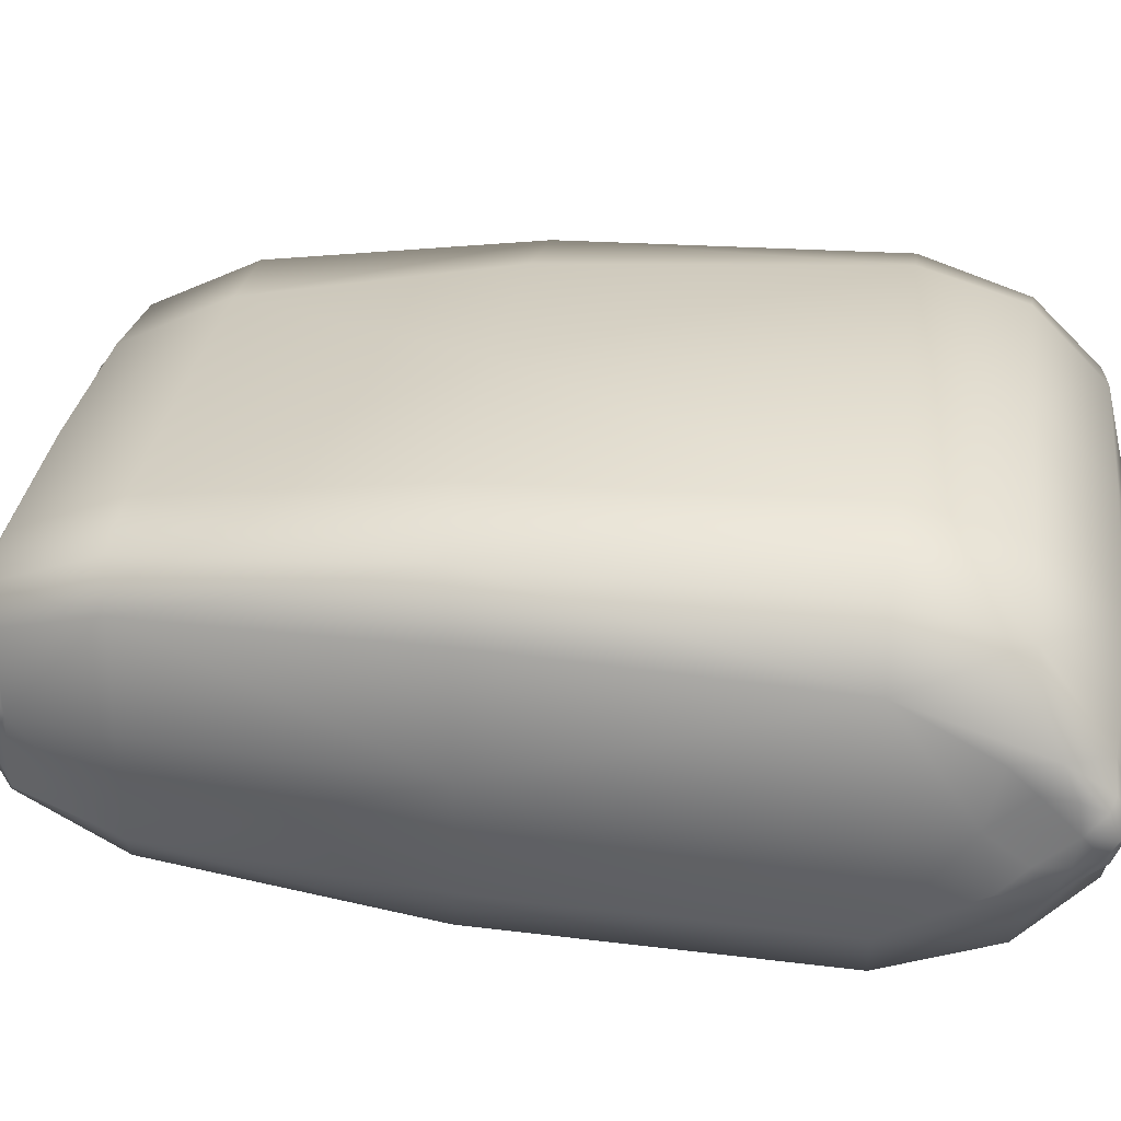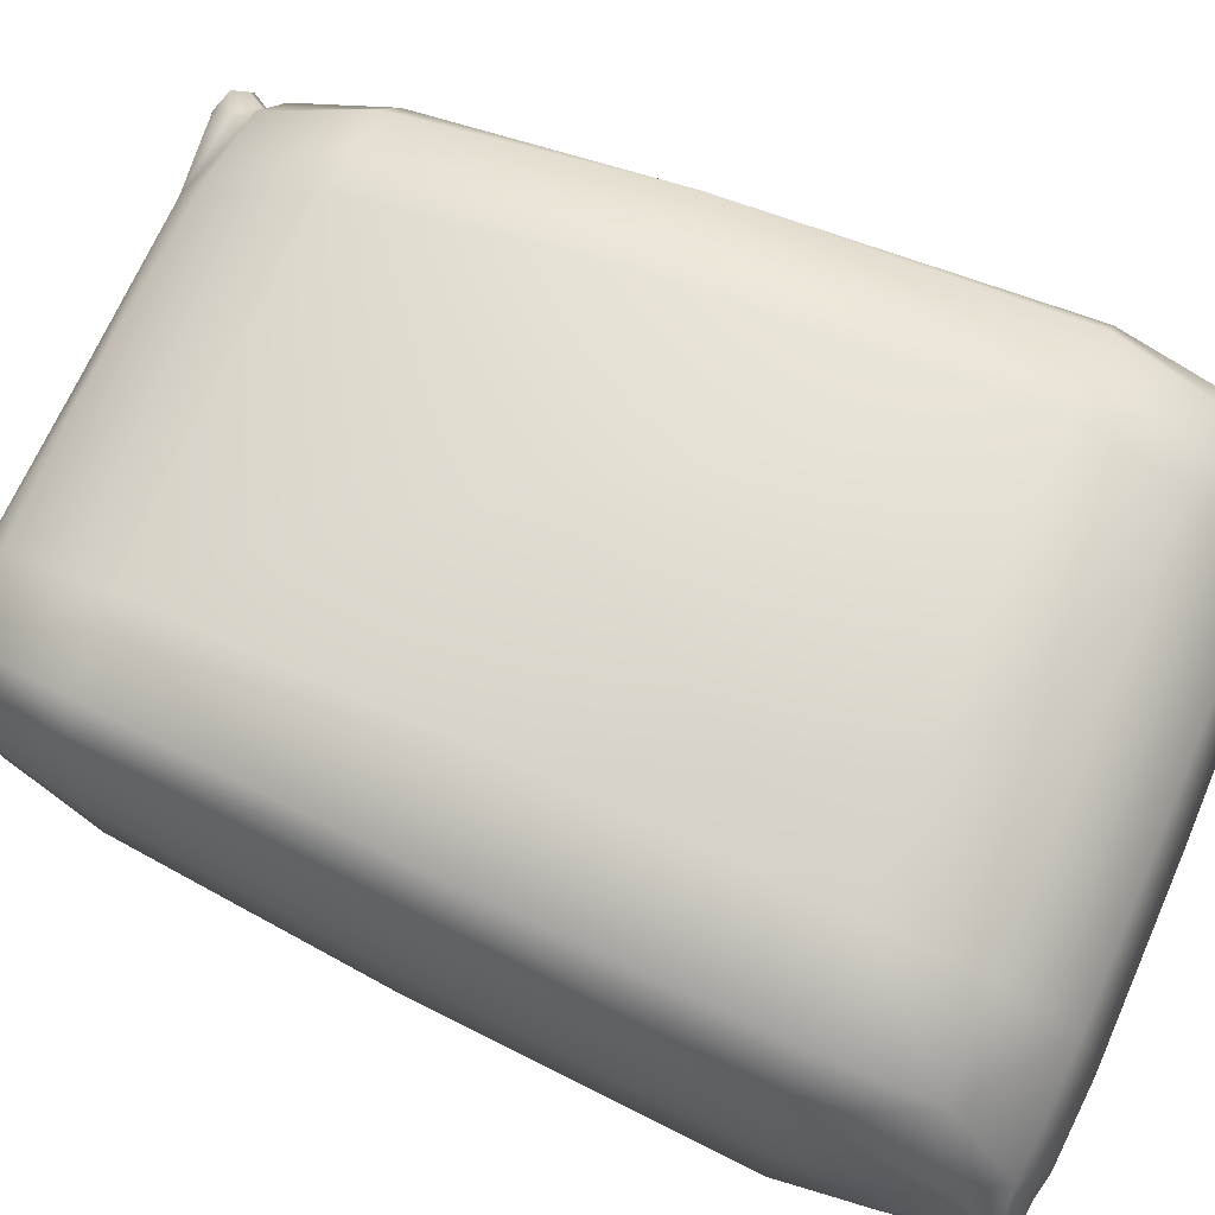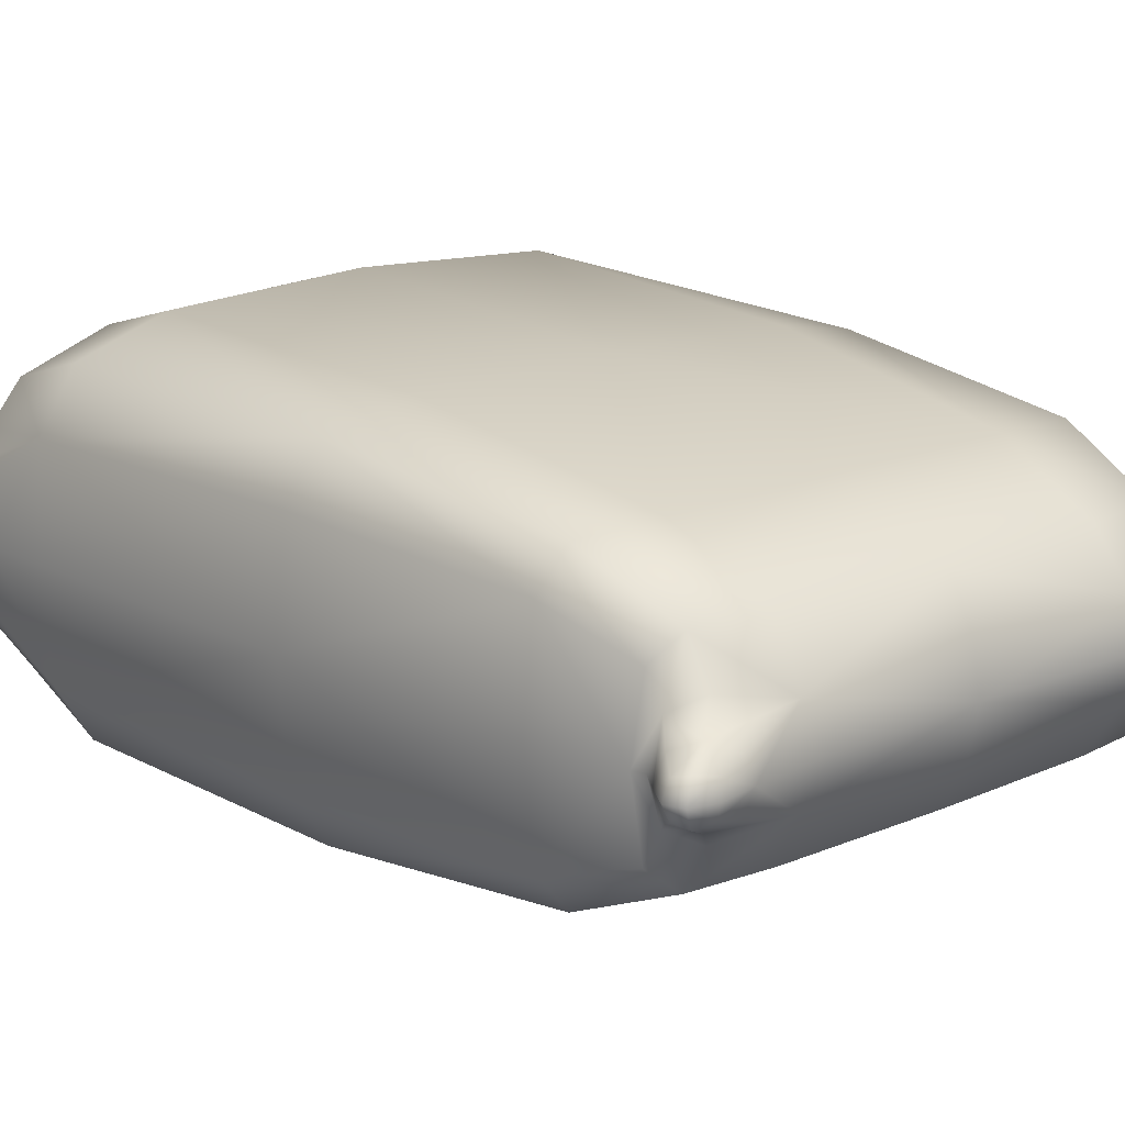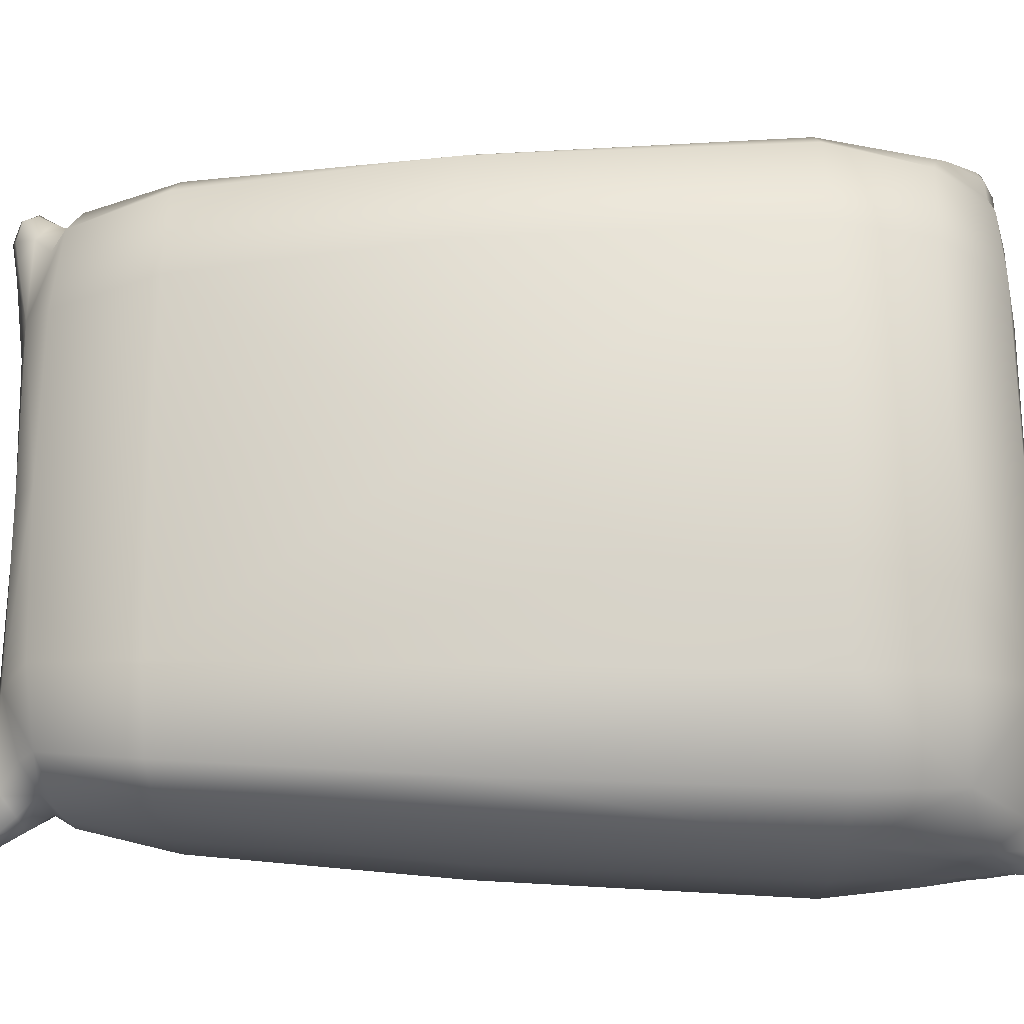
<metadata>
{"format":"obj","ext":"obj","renderer":"f3d","projection":"perspective","resolution":1024,"background":"white","views":[{"elev":30.8,"azim":97.7,"up":"+Y"},{"elev":68.5,"azim":113.6,"up":"+Y"},{"elev":17.1,"azim":-40.7,"up":"+Y"},{"elev":70.1,"azim":89.9,"up":"+Y"}]}
</metadata>
<code>
g BagOfSpecialSeeds
v -0.3266 0 -0.003157
v -0.343 0.02015 0.01532
v -0.3497 0 0.006693
v -0.3005 0.04877 0.01221
v -0.3288 0.03086 0.01043
v -0.2951 0 -0.005806
v -0.2697 0 -0.01065
v -0.2746 0.07645 0.01087
v -0.1938 0.1009 0.008689
v -0.1912 0 -0.01511
v -0.000754 0 -0.0166
v -0.000757 0.109 0.007963
v 0.1923 0.1009 0.008689
v 0.1897 0 -0.01511
v 0.2682 0 -0.01065
v 0.2731 0.07645 0.01087
v 0.2969 0.04877 0.01221
v 0.2915 0 -0.005806
v 0.3167 0 -0.003157
v 0.3189 0.03086 0.01043
v -0.3499 0 0.03314
v -0.343 -0.02015 0.01532
v -0.3497 0 0.006693
v 0.3314 0 0.03314
v 0.3335 0 0.006693
v 0.3284 -0.02015 0.01532
v 0.3342 0 0.1055
v 0.3384 0 0.1806
v 0.3321 0.1077 0.1806
v 0.332 0.05733 0.09192
v 0.3254 0.0588 0.05117
v 0.3291 0.03191 0.06699
v 0.3299 0.02917 0.03765
v 0.3284 0.02015 0.01532
v 0.3314 0 0.03314
v 0.3335 0 0.006693
v 0.3167 0 -0.003157
v 0.3189 0.03086 0.01043
v 0.2969 0.04877 0.01221
v 0.3131 0.09258 0.06625
v 0.288 0.1342 0.07543
v 0.2731 0.07645 0.01087
v 0.297 0.1662 0.1806
v 0.2037 0.1975 0.1806
v 0.2 0.1684 0.0801
v 0.3342 0 0.1055
v 0.3321 -0.1077 0.1806
v 0.3384 0 0.1806
v 0.332 -0.05733 0.09192
v 0.3254 -0.0588 0.05117
v 0.3291 -0.03191 0.06699
v 0.3299 -0.02917 0.03765
v 0.3131 -0.09258 0.06625
v 0.288 -0.1342 0.07543
v 0.3284 -0.02015 0.01532
v 0.3314 0 0.03314
v 0.332 0.05733 0.09192
v 0.3291 0.03191 0.06699
v 0.3264 0 0.06861
v 0.3314 0 0.03314
v 0.3299 0.02917 0.03765
v 0.3291 -0.03191 0.06699
v 0.332 -0.05733 0.09192
v 0.3264 0 0.06861
v 0.3314 0 0.03314
v 0.3299 -0.02917 0.03765
v 0.288 0.1342 0.07543
v 0.1923 0.1009 0.008689
v 0.2731 0.07645 0.01087
v 0.2 0.1684 0.0801
v -0.000766 0.1798 0.08165
v 0.2037 0.1975 0.1806
v -0.000757 0.109 0.007963
v -0.000772 0.2079 0.1806
v -0.2052 0.1975 0.1806
v -0.2015 0.1684 0.0801
v -0.1938 0.1009 0.008689
v -0.2894 0.1342 0.07543
v -0.2746 0.07645 0.01087
v -0.3266 0 -0.003157
v -0.3497 0 0.006693
v -0.343 -0.02015 0.01532
v -0.3288 -0.03086 0.01043
v -0.3005 -0.04877 0.01221
v -0.2951 0 -0.005806
v -0.2697 0 -0.01065
v -0.2746 -0.07645 0.01087
v -0.1938 -0.1009 0.008689
v -0.1912 0 -0.01511
v -0.2894 -0.1342 0.07543
v -0.2015 -0.1684 0.0801
v -0.000754 0 -0.0166
v -0.000766 -0.1798 0.08165
v -0.000757 -0.109 0.007963
v 0.1923 -0.1009 0.008689
v 0.1897 0 -0.01511
v 0.2 -0.1684 0.0801
v 0.2682 0 -0.01065
v 0.288 -0.1342 0.07543
v 0.2731 -0.07645 0.01087
v 0.2969 -0.04877 0.01221
v 0.2915 0 -0.005806
v 0.3131 -0.09258 0.06625
v 0.3254 -0.0588 0.05117
v 0.3167 0 -0.003157
v 0.3189 -0.03086 0.01043
v 0.3284 -0.02015 0.01532
v 0.3335 0 0.006693
v -0.3266 0 -0.003157
v -0.3288 0.03086 0.01043
v -0.343 0.02015 0.01532
v -0.3353 0.0588 0.05117
v -0.3005 0.04877 0.01221
v -0.3462 0.02917 0.03765
v -0.3499 0 0.03314
v -0.3497 0 0.006693
v -0.3438 0.03191 0.06699
v -0.3428 0 0.06861
v -0.344 0 0.1055
v -0.3418 0.05733 0.09192
v -0.3346 0.1077 0.1806
v -0.3417 0 0.1806
v -0.3165 0.09258 0.06625
v -0.2894 0.1342 0.07543
v -0.2746 0.07645 0.01087
v -0.2984 0.1662 0.1806
v -0.2052 0.1975 0.1806
v -0.2015 0.1684 0.0801
v -0.2894 -0.1342 0.07543
v -0.2984 -0.1662 0.1806
v -0.2052 -0.1975 0.1806
v -0.2015 -0.1684 0.0801
v -0.000766 -0.1798 0.08165
v -0.000772 -0.2079 0.1806
v 0.2037 -0.1975 0.1806
v 0.2 -0.1684 0.0801
v 0.288 -0.1342 0.07543
v 0.297 -0.1662 0.1806
v 0.3321 -0.1077 0.1806
v -0.2894 -0.1342 0.07543
v -0.3346 -0.1077 0.1806
v -0.2984 -0.1662 0.1806
v -0.3165 -0.09258 0.06625
v -0.3353 -0.0588 0.05117
v -0.3005 -0.04877 0.01221
v -0.2746 -0.07645 0.01087
v -0.3288 -0.03086 0.01043
v -0.343 -0.02015 0.01532
v -0.3462 -0.02917 0.03765
v -0.3499 0 0.03314
v -0.3438 -0.03191 0.06699
v -0.3428 0 0.06861
v -0.344 0 0.1055
v -0.3417 0 0.1806
v -0.3418 -0.05733 0.09192
v -0.2473 -0.09622 0.8682
v -0.2706 -0.04244 0.8703
v -0.2445 -0.05491 0.888
v -0.2749 -0.07334 0.857
v -0.2842 0 0.8533
v -0.2793 0 0.8645
v -0.2859 -0.1651 0.5051
v -0.2984 -0.1662 0.1806
v -0.3346 -0.1077 0.1806
v -0.3146 -0.112 0.4979
v -0.2924 -0.1021 0.7628
v -0.2647 -0.1391 0.7677
v -0.2473 -0.09622 0.8682
v -0.2749 -0.07334 0.857
v -0.2842 0 0.8533
v -0.3017 0 0.7612
v -0.3242 0 0.4955
v -0.3417 0 0.1806
v -0.2859 -0.1651 0.5051
v -0.2052 -0.1975 0.1806
v -0.2984 -0.1662 0.1806
v -0.1955 -0.1828 0.5123
v -0.1802 -0.1424 0.7726
v -0.000766 -0.1887 0.5147
v -0.2647 -0.1391 0.7677
v -0.000772 -0.2079 0.1806
v -0.2473 -0.09622 0.8682
v -0.1672 -0.09446 0.8794
v -0.000754 -0.09387 0.8831
v 0.2037 -0.1975 0.1806
v -0.000757 -0.1435 0.7742
v 0.1787 -0.1424 0.7726
v 0.1657 -0.09446 0.8794
v 0.2458 -0.09622 0.8682
v 0.194 -0.1828 0.5123
v 0.2845 -0.1651 0.5051
v 0.297 -0.1662 0.1806
v 0.3321 -0.1077 0.1806
v 0.2632 -0.1391 0.7677
v 0.291 -0.1021 0.7628
v 0.2734 -0.07334 0.857
v 0.2827 0 0.8533
v 0.291 -0.1021 0.7628
v 0.2734 -0.07334 0.857
v 0.3002 0 0.7612
v 0.3229 0 0.4955
v 0.3133 -0.112 0.4979
v 0.2845 -0.1651 0.5051
v 0.3321 -0.1077 0.1806
v 0.3384 0 0.1806
v 0.3229 0 0.4955
v 0.3321 0.1077 0.1806
v 0.3384 0 0.1806
v 0.3133 0.112 0.4979
v 0.291 0.1021 0.7628
v 0.3002 0 0.7612
v 0.2827 0 0.8533
v 0.2734 0.07334 0.857
v 0.2458 0.09622 0.8682
v 0.2632 0.1391 0.7677
v 0.2458 0.09622 0.8682
v 0.1766 0.04273 0.9096
v 0.1657 0.09446 0.8794
v 0.243 0.05491 0.888
v 0.2691 0.04244 0.8703
v 0.2656 0.03348 0.9083
v 0.2862 0.02598 0.8926
v 0.2982 0.01644 0.9099
v 0.245 0.02424 0.9241
v 0.2721 0.01566 0.9297
v 0.2921 0.01937 0.9238
v 0.2381 0 0.9294
v 0.3009 0 0.929
v 0.2764 0 0.9356
v 0.2458 0.09622 0.8682
v 0.2734 0.07334 0.857
v 0.2691 0.04244 0.8703
v 0.2827 0 0.8533
v 0.2778 0 0.8645
v 0.2931 0 0.8873
v 0.2862 0.02598 0.8926
v 0.2982 0.01644 0.9099
v 0.3077 0 0.9121
v 0.3009 0 0.929
v 0.2921 0.01937 0.9238
v 0.2656 0.03348 0.9083
v 0.2458 0.09622 0.8682
v 0.1787 0.1424 0.7726
v 0.2632 0.1391 0.7677
v 0.1657 0.09446 0.8794
v -0.000754 0.09387 0.8831
v -0.000757 0.1435 0.7742
v -0.1802 0.1424 0.7726
v -0.1672 0.09446 0.8794
v -0.2473 0.09622 0.8682
v -0.2647 0.1391 0.7677
v 0.2845 0.1651 0.5051
v 0.2632 0.1391 0.7677
v 0.1787 0.1424 0.7726
v 0.194 0.1828 0.5123
v -0.000766 0.1887 0.5147
v 0.2037 0.1975 0.1806
v -0.000757 0.1435 0.7742
v -0.000772 0.2079 0.1806
v -0.2052 0.1975 0.1806
v -0.1802 0.1424 0.7726
v -0.1955 0.1828 0.5123
v -0.2859 0.1651 0.5051
v -0.2647 0.1391 0.7677
v 0.2845 0.1651 0.5051
v 0.291 0.1021 0.7628
v 0.2632 0.1391 0.7677
v 0.3133 0.112 0.4979
v 0.3321 0.1077 0.1806
v 0.297 0.1662 0.1806
v 0.2037 0.1975 0.1806
v -0.3242 0 0.4955
v -0.3417 0 0.1806
v -0.3346 0.1077 0.1806
v -0.3146 0.112 0.4979
v -0.2924 0.1021 0.7628
v -0.3017 0 0.7612
v -0.2842 0 0.8533
v -0.2749 0.07334 0.857
v -0.2473 0.09622 0.8682
v -0.2647 0.1391 0.7677
v -0.2859 0.1651 0.5051
v -0.2647 0.1391 0.7677
v -0.2924 0.1021 0.7628
v -0.3146 0.112 0.4979
v -0.3346 0.1077 0.1806
v -0.2984 0.1662 0.1806
v -0.2052 0.1975 0.1806
v -0.2473 0.09622 0.8682
v -0.2445 0.05491 0.888
v -0.2706 0.04244 0.8703
v -0.2749 0.07334 0.857
v -0.2842 0 0.8533
v -0.2793 0 0.8645
v -0.2946 0 0.8873
v -0.2877 0.02598 0.8926
v -0.2997 0.01644 0.9099
v -0.3092 0 0.9121
v -0.3024 0 0.929
v -0.2936 0.01937 0.9238
v -0.000754 0.09387 0.8831
v -0.000754 0.04445 0.9083
v -0.1781 0.04273 0.9096
v -0.1672 0.09446 0.8794
v -0.2473 0.09622 0.8682
v -0.2445 0.05491 0.888
v -0.2671 0.03348 0.9083
v -0.2465 0.02424 0.9241
v -0.2706 0.04244 0.8703
v -0.2877 0.02598 0.8926
v -0.2997 0.01644 0.9099
v -0.2936 0.01937 0.9238
v -0.2736 0.01566 0.9297
v -0.3024 0 0.929
v -0.2779 0 0.9356
v -0.2396 0 0.9294
v -0.000754 0.09387 0.8831
v 0.1657 0.09446 0.8794
v 0.1766 0.04273 0.9096
v -0.000754 0.04445 0.9083
v 0.2381 0 0.9294
v 0.1557 0 0.9199
v 0.245 0.02424 0.9241
v 0.2458 -0.09622 0.8682
v 0.243 -0.05491 0.888
v 0.2691 -0.04244 0.8703
v 0.2734 -0.07334 0.857
v 0.2827 0 0.8533
v 0.2778 0 0.8645
v 0.2931 0 0.8873
v 0.2862 -0.02598 0.8926
v 0.2982 -0.01644 0.9099
v 0.3077 0 0.9121
v 0.3009 0 0.929
v 0.2921 -0.01937 0.9238
v -0.000754 -0.09387 0.8831
v 0.1766 -0.04273 0.9096
v 0.1657 -0.09446 0.8794
v 0.2458 -0.09622 0.8682
v 0.243 -0.05491 0.888
v 0.2656 -0.03348 0.9083
v 0.245 -0.02424 0.9241
v 0.2691 -0.04244 0.8703
v 0.2721 -0.01566 0.9297
v 0.2862 -0.02598 0.8926
v 0.2921 -0.01937 0.9238
v 0.2982 -0.01644 0.9099
v -0.2946 0 0.8873
v -0.2706 -0.04244 0.8703
v -0.2793 0 0.8645
v -0.2877 -0.02598 0.8926
v -0.2997 -0.01644 0.9099
v -0.3092 0 0.9121
v -0.3024 0 0.929
v -0.2936 -0.01937 0.9238
v -0.000754 0 0.9167
v 0.1766 0.04273 0.9096
v 0.1557 0 0.9199
v -0.000754 0.04445 0.9083
v -0.1781 0.04273 0.9096
v -0.1572 0 0.9199
v 0.3009 0 0.929
v 0.2921 -0.01937 0.9238
v 0.2721 -0.01566 0.9297
v 0.2764 0 0.9356
v 0.2381 0 0.9294
v 0.245 -0.02424 0.9241
v 0.1766 -0.04273 0.9096
v 0.1557 0 0.9199
v -0.000754 0 0.9167
v -0.000754 -0.04445 0.9083
v -0.000754 -0.09387 0.8831
v -0.1781 -0.04273 0.9096
v -0.1572 0 0.9199
v -0.1672 -0.09446 0.8794
v -0.2473 -0.09622 0.8682
v -0.2445 -0.05491 0.888
v -0.2671 -0.03348 0.9083
v -0.2706 -0.04244 0.8703
v -0.2877 -0.02598 0.8926
v -0.2997 -0.01644 0.9099
v -0.2396 0 0.9294
v -0.2936 -0.01937 0.9238
v -0.2465 -0.02424 0.9241
v -0.2736 -0.01566 0.9297
v -0.3024 0 0.929
v -0.2779 0 0.9356
v -0.2396 0 0.9294
v -0.1781 0.04273 0.9096
v -0.1572 0 0.9199
v -0.2465 0.02424 0.9241
v -0.2736 0.01566 0.9297
g BagOfSpecialSeeds_0
f 3 2 1
f 5 4 1
f 4 6 1
f 6 4 7
f 4 8 7
f 8 9 7
f 9 10 7
f 10 9 11
f 9 12 11
f 12 13 11
f 13 14 11
f 14 13 15
f 13 16 15
f 16 17 15
f 17 18 15
f 18 17 19
f 17 20 19
f 23 22 21
f 26 25 24
f 29 28 27
f 30 29 27
f 29 30 31
f 30 32 31
f 32 33 31
f 33 34 31
f 34 33 35
f 36 34 35
f 34 36 37
f 38 34 37
f 34 38 31
f 38 39 31
f 40 29 31
f 39 40 31
f 29 40 41
f 40 39 41
f 39 42 41
f 43 29 41
f 44 43 41
f 45 44 41
f 48 47 46
f 47 49 46
f 49 47 50
f 51 49 50
f 52 51 50
f 47 53 50
f 53 47 54
f 55 52 50
f 52 55 56
f 58 57 46
f 59 58 46
f 58 59 60
f 61 58 60
f 63 62 27
f 62 64 27
f 64 62 65
f 62 66 65
f 69 68 67
f 68 70 67
f 70 68 71
f 72 70 71
f 68 73 71
f 74 72 71
f 75 74 71
f 76 75 71
f 73 77 71
f 77 76 71
f 76 77 78
f 77 79 78
f 82 81 80
f 83 82 80
f 84 83 80
f 85 84 80
f 84 85 86
f 87 84 86
f 88 87 86
f 89 88 86
f 87 88 90
f 88 91 90
f 88 89 92
f 91 88 93
f 94 88 92
f 88 94 93
f 95 94 92
f 94 95 93
f 96 95 92
f 95 97 93
f 95 96 98
f 97 95 99
f 100 95 98
f 95 100 99
f 101 100 98
f 100 101 99
f 102 101 98
f 101 103 99
f 103 101 104
f 101 102 105
f 101 106 104
f 106 101 105
f 106 107 104
f 107 106 105
f 108 107 105
f 111 110 109
f 110 111 112
f 113 110 112
f 111 114 112
f 114 111 115
f 111 116 115
f 117 114 115
f 114 117 112
f 118 117 115
f 117 118 119
f 120 117 119
f 117 120 112
f 121 120 119
f 120 121 112
f 122 121 119
f 123 113 112
f 121 123 112
f 113 123 124
f 123 121 124
f 125 113 124
f 121 126 124
f 126 127 124
f 127 128 124
f 131 130 129
f 132 131 129
f 131 132 133
f 134 131 133
f 135 134 133
f 136 135 133
f 135 136 137
f 138 135 137
f 139 138 137
f 142 141 140
f 141 143 140
f 143 141 144
f 143 145 140
f 145 143 144
f 145 146 140
f 147 145 144
f 148 147 144
f 149 148 144
f 148 149 150
f 149 151 150
f 151 149 144
f 151 152 150
f 152 151 153
f 141 154 153
f 141 155 144
f 155 151 144
f 155 141 153
f 151 155 153
f 158 157 156
f 157 159 156
f 159 157 160
f 157 161 160
f 164 163 162
f 165 164 162
f 166 165 162
f 167 166 162
f 166 167 168
f 169 166 168
f 166 169 170
f 171 166 170
f 166 171 172
f 165 166 172
f 164 165 172
f 173 164 172
f 176 175 174
f 175 177 174
f 177 178 174
f 177 175 179
f 178 177 179
f 178 180 174
f 175 181 179
f 180 178 182
f 178 183 182
f 183 178 184
f 181 185 179
f 178 186 184
f 186 178 179
f 186 187 184
f 187 186 179
f 187 188 184
f 188 187 189
f 185 190 179
f 190 187 179
f 190 185 191
f 187 190 191
f 185 192 191
f 192 193 191
f 194 187 191
f 187 194 189
f 195 194 191
f 194 195 189
f 195 196 189
f 199 198 197
f 198 200 197
f 200 198 201
f 198 202 201
f 202 198 203
f 204 202 203
f 202 204 201
f 204 205 201
f 208 207 206
f 207 209 206
f 209 210 206
f 210 211 206
f 211 210 212
f 210 213 212
f 213 210 214
f 210 215 214
f 218 217 216
f 217 219 216
f 219 220 216
f 219 217 221
f 220 219 221
f 222 220 221
f 223 222 221
f 217 224 221
f 224 225 221
f 225 226 221
f 225 224 227
f 226 225 228
f 229 225 227
f 225 229 228
f 232 231 230
f 231 232 233
f 232 234 233
f 234 232 235
f 232 236 235
f 236 237 235
f 237 238 235
f 238 237 239
f 237 240 239
f 240 237 241
f 244 243 242
f 243 245 242
f 245 243 246
f 243 247 246
f 247 248 246
f 248 249 246
f 249 248 250
f 248 251 250
f 254 253 252
f 255 254 252
f 254 255 256
f 257 255 252
f 255 257 256
f 258 254 256
f 257 259 256
f 259 260 256
f 261 258 256
f 260 262 256
f 262 261 256
f 262 260 263
f 261 262 263
f 264 261 263
f 267 266 265
f 266 268 265
f 268 269 265
f 269 270 265
f 270 271 265
f 274 273 272
f 275 274 272
f 276 275 272
f 277 276 272
f 276 277 278
f 279 276 278
f 276 279 280
f 281 276 280
f 284 283 282
f 285 284 282
f 286 285 282
f 287 286 282
f 288 287 282
f 291 290 289
f 292 291 289
f 291 292 293
f 294 291 293
f 291 294 295
f 296 291 295
f 297 296 295
f 298 297 295
f 297 298 299
f 300 297 299
f 303 302 301
f 304 303 301
f 303 304 305
f 306 303 305
f 303 306 307
f 308 303 307
f 306 309 307
f 309 310 307
f 310 311 307
f 311 312 307
f 313 308 307
f 312 313 307
f 313 312 314
f 315 313 314
f 313 315 316
f 319 318 317
f 320 319 317
f 319 322 321
f 323 319 321
f 326 325 324
f 327 326 324
f 326 327 328
f 329 326 328
f 326 329 330
f 331 326 330
f 332 331 330
f 333 332 330
f 332 333 334
f 335 332 334
f 338 337 336
f 337 338 339
f 340 337 339
f 337 340 341
f 342 337 341
f 340 343 341
f 344 342 341
f 343 345 341
f 346 344 341
f 345 347 341
f 347 346 341
f 350 349 348
f 349 351 348
f 351 352 348
f 352 353 348
f 353 352 354
f 352 355 354
f 358 357 356
f 357 359 356
f 359 360 356
f 360 361 356
f 364 363 362
f 365 364 362
f 364 365 366
f 367 364 366
f 368 367 366
f 369 368 366
f 368 369 370
f 371 368 370
f 368 371 372
f 373 371 370
f 371 373 372
f 374 373 370
f 373 375 372
f 375 373 376
f 373 377 376
f 377 373 378
f 379 377 378
f 380 379 378
f 381 380 378
f 373 374 382
f 383 381 378
f 384 373 382
f 373 384 378
f 385 383 378
f 384 385 378
f 385 384 382
f 383 385 386
f 387 385 382
f 385 387 386
f 390 389 388
f 389 391 388
f 391 392 388

</code>
